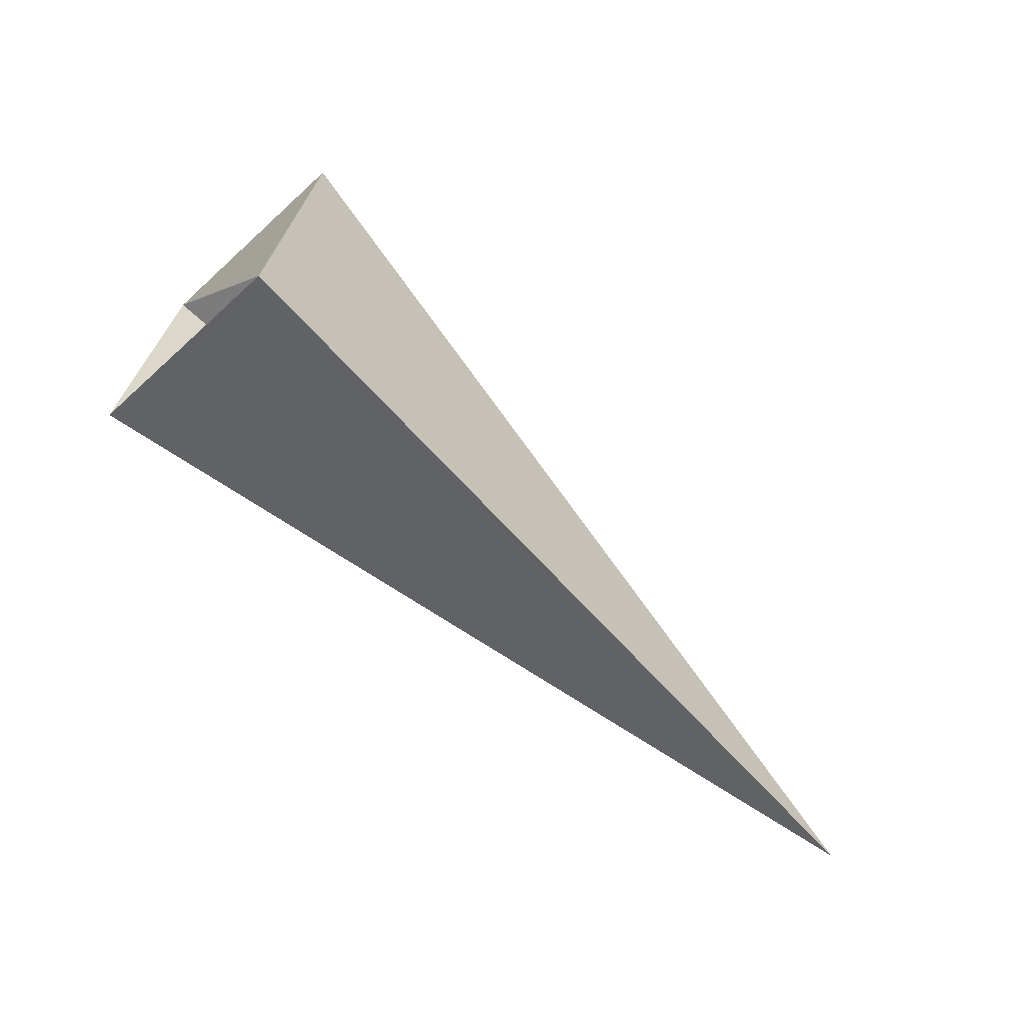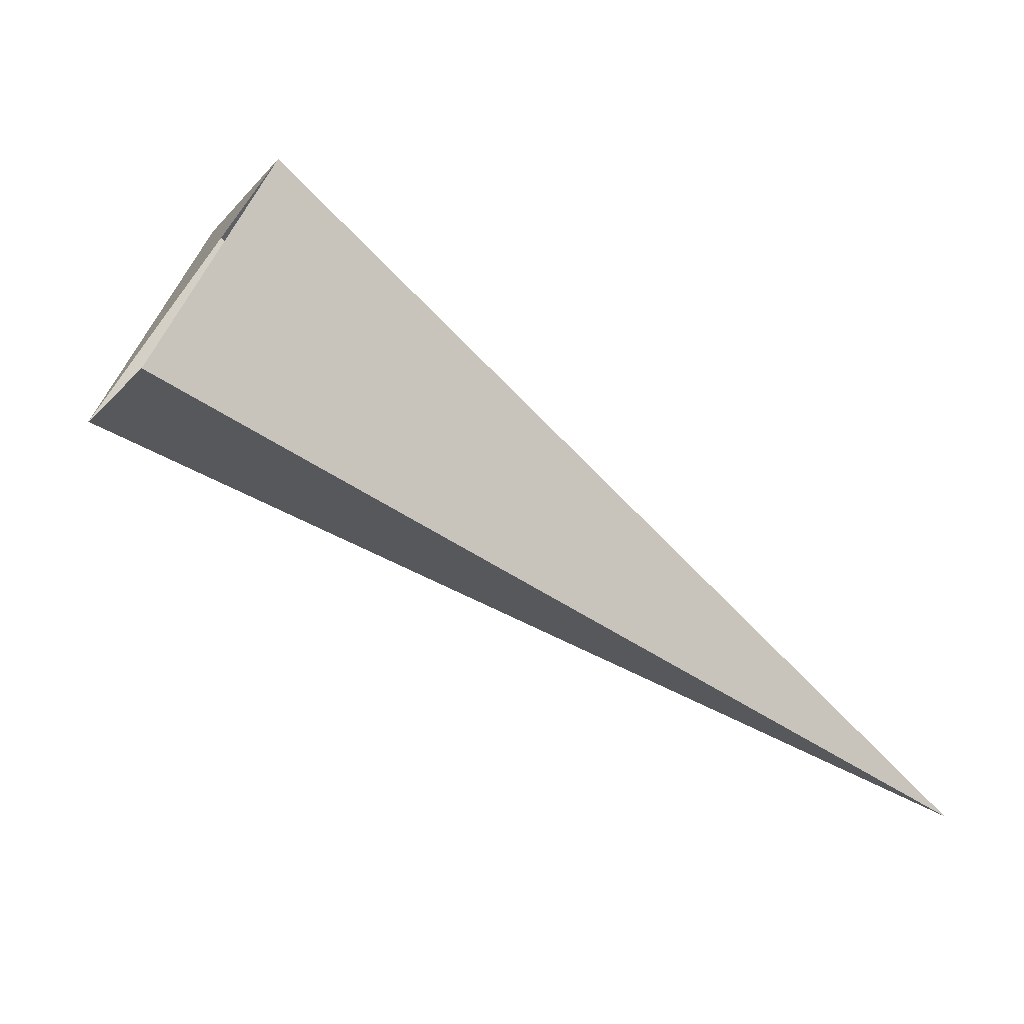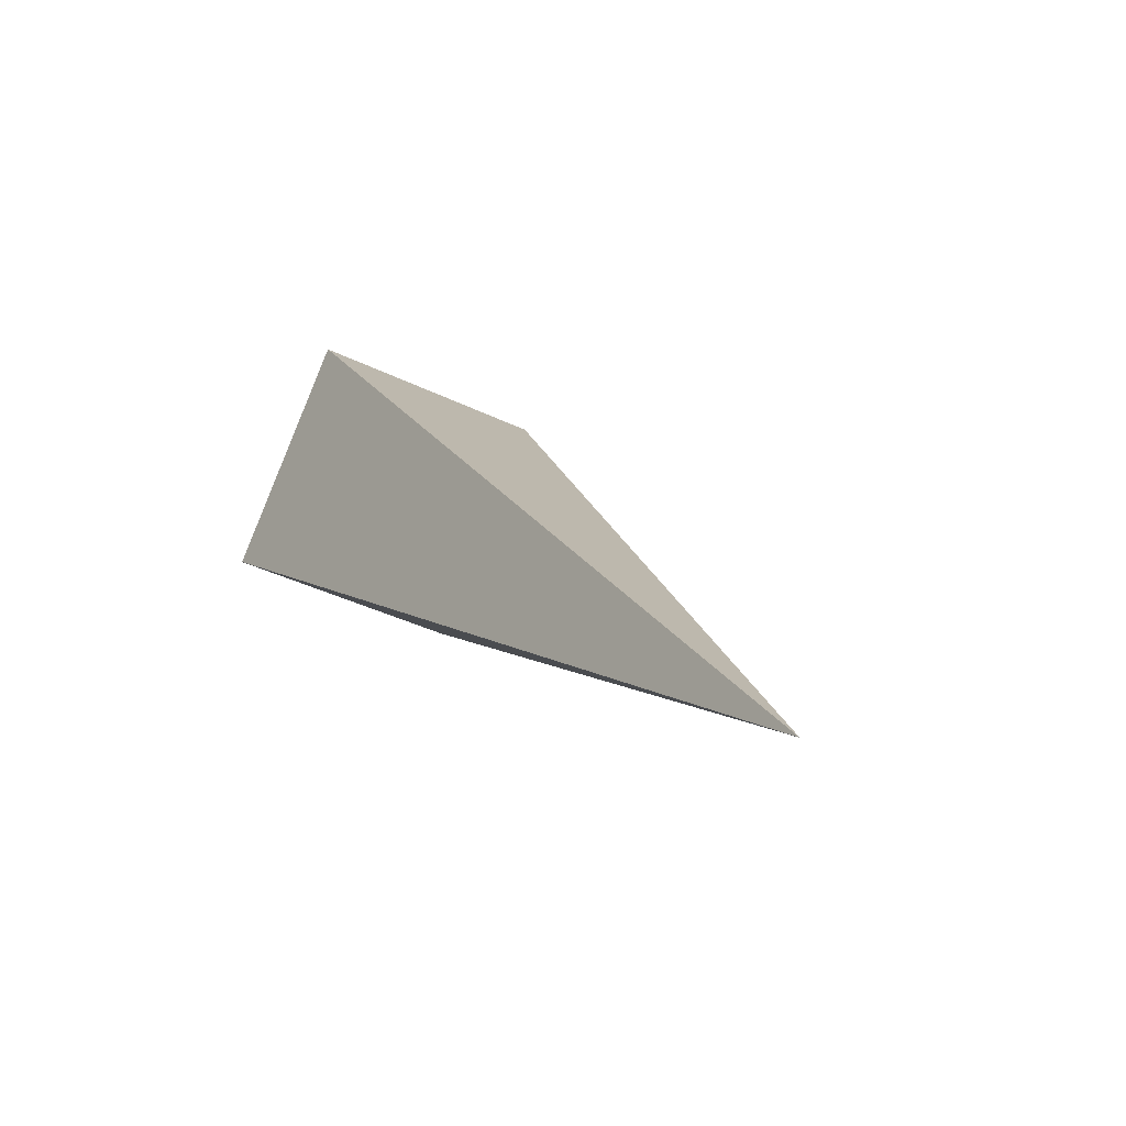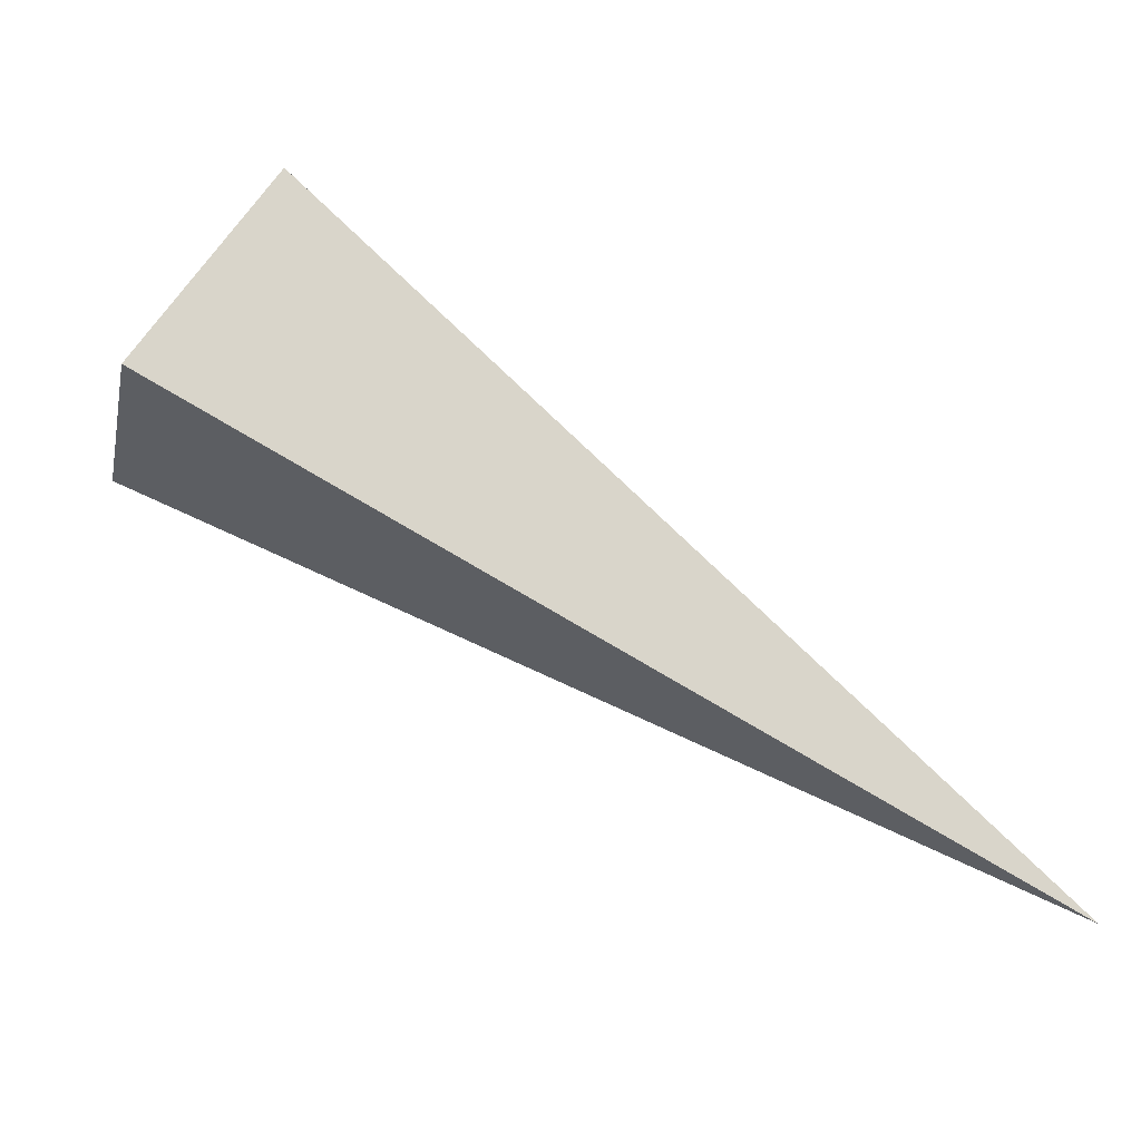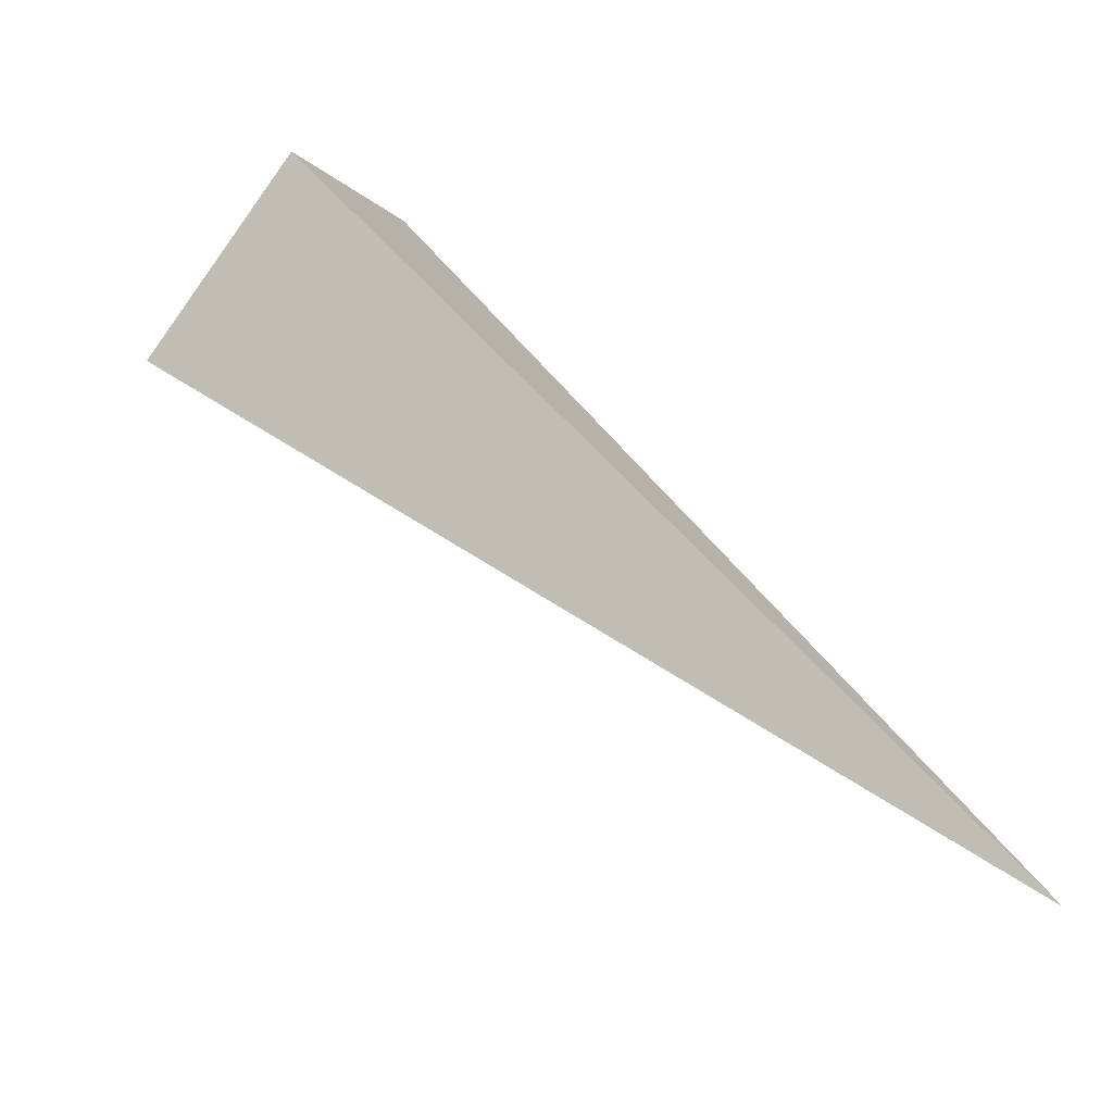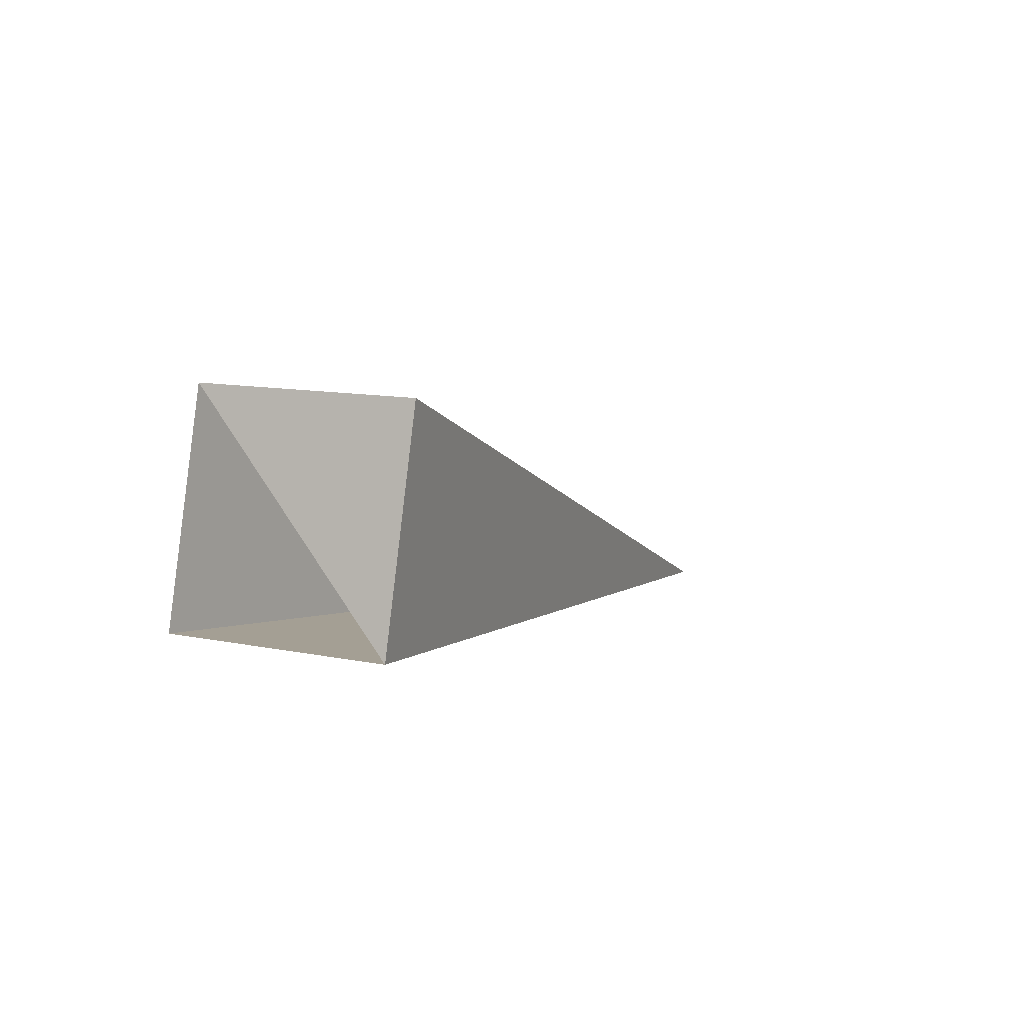
<metadata>
{"format":"obj","ext":"obj","renderer":"f3d","projection":"perspective","resolution":1024,"background":"white","views":[{"elev":-46.5,"azim":-9.7,"up":"+Y"},{"elev":-1.4,"azim":-33.9,"up":"+Z"},{"elev":-23.1,"azim":47.2,"up":"+Z"},{"elev":-14.3,"azim":-23.5,"up":"+Z"},{"elev":-72.1,"azim":-47.7,"up":"+Z"},{"elev":10.8,"azim":-28.0,"up":"+Y"}]}
</metadata>
<code>
o 2389367355184
v 5830 213.5 -639
v 5830 213.5 -638.6
v 5832 212.8 -639.9
v 5832 212.8 -639.9
v 5830 213.5 -638.6
v 5830 213.1 -638.5
v 5832 212.8 -639.9
v 5832 212.8 -639.9
v 5830 213.1 -638.5
v 5830 213.1 -639
v 5832 212.8 -639.9
v 5832 212.8 -639.9
v 5830 213.1 -639
v 5830 213.5 -639
v 5832 212.8 -639.9
v 5832 212.8 -639.9
v 5830 213.5 -639
v 5830 213.5 -638.6
v 5830 213.1 -638.5
v 5830 213.1 -639
f 1 2 3
f 5 6 7
f 9 10 11
f 13 14 15
f 17 18 19

</code>
